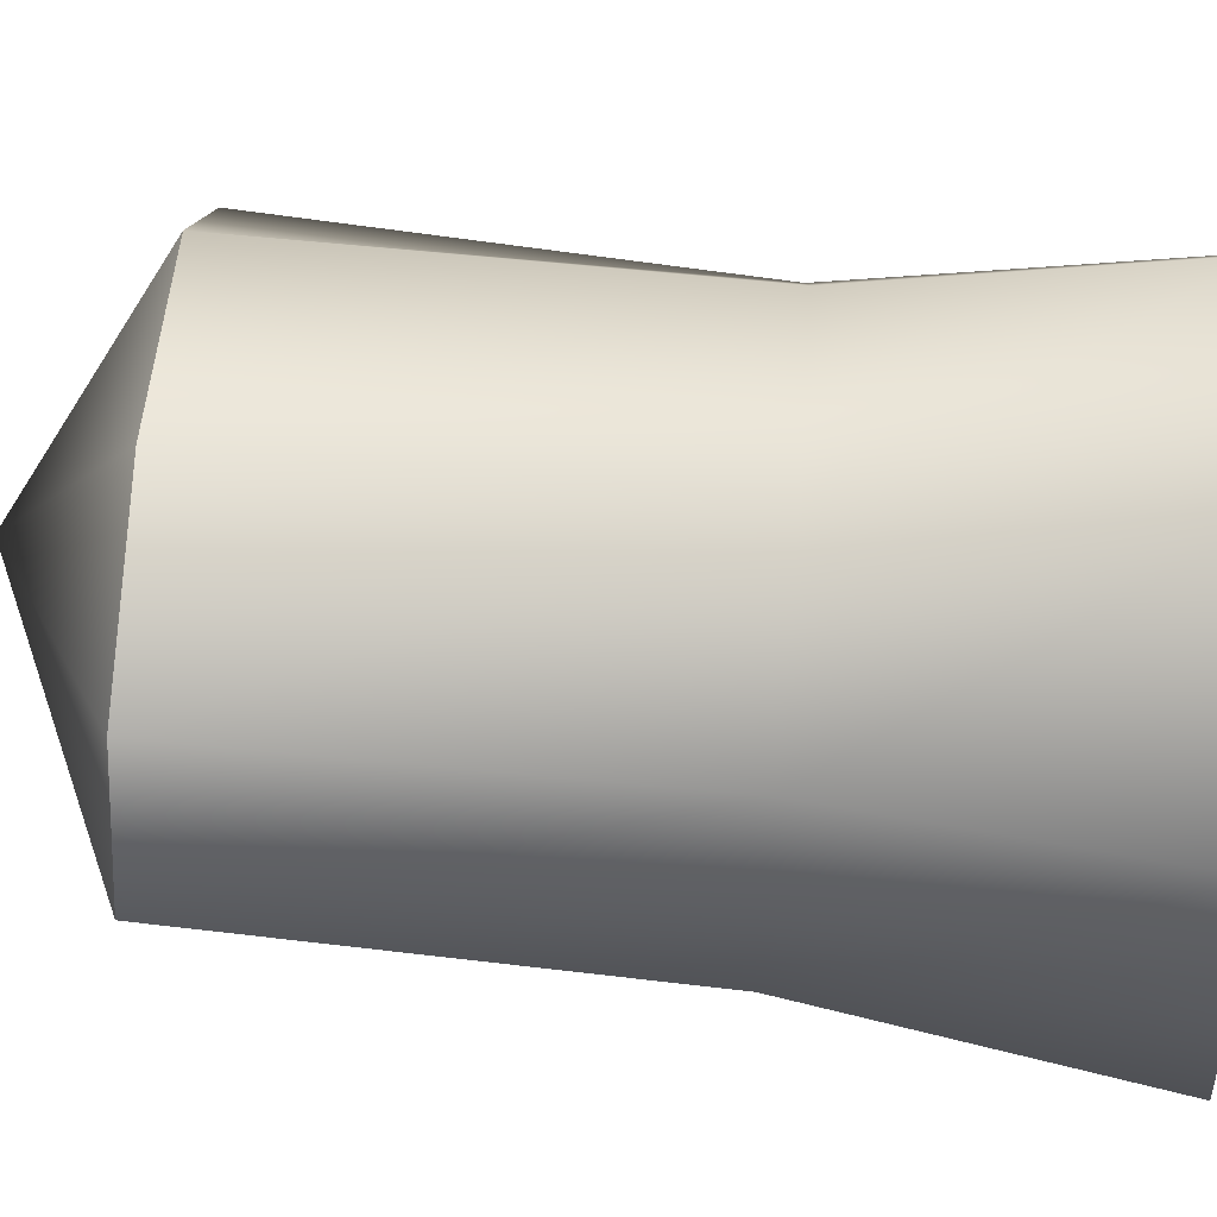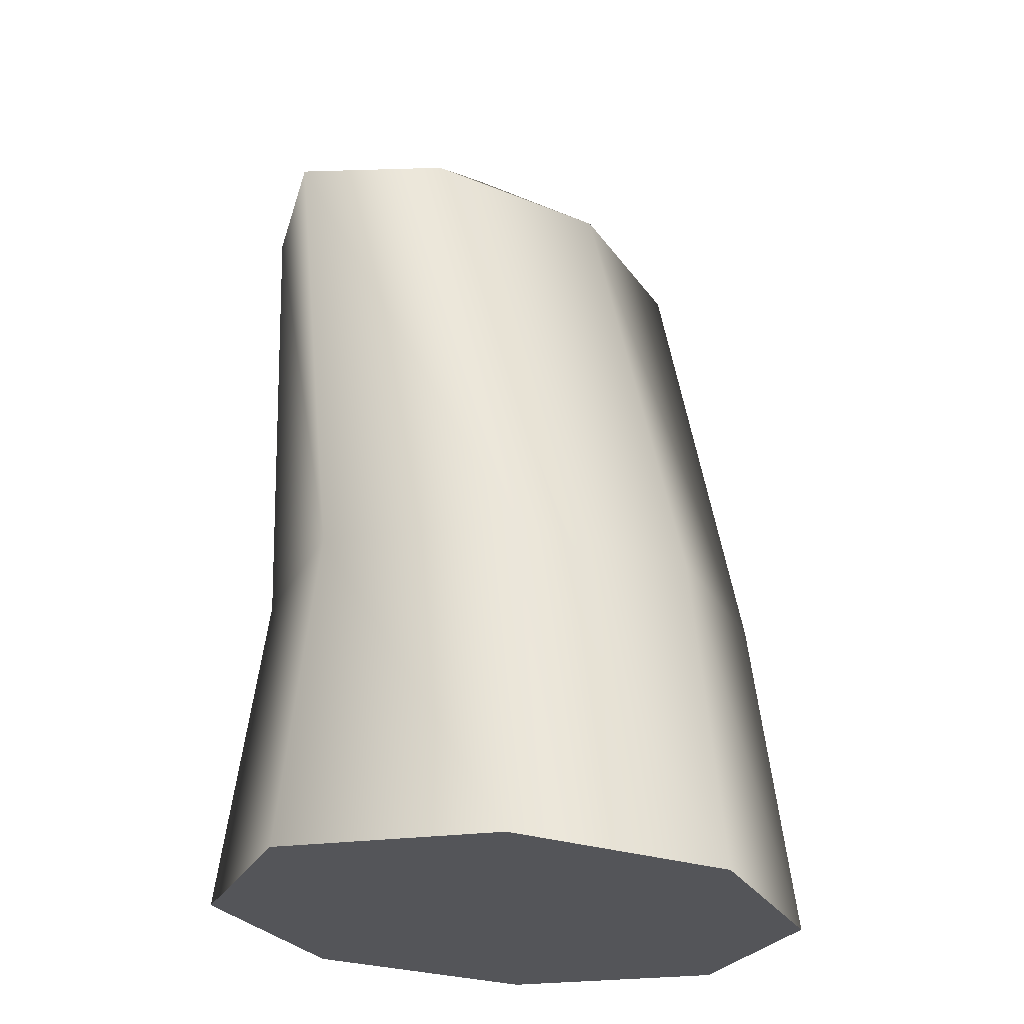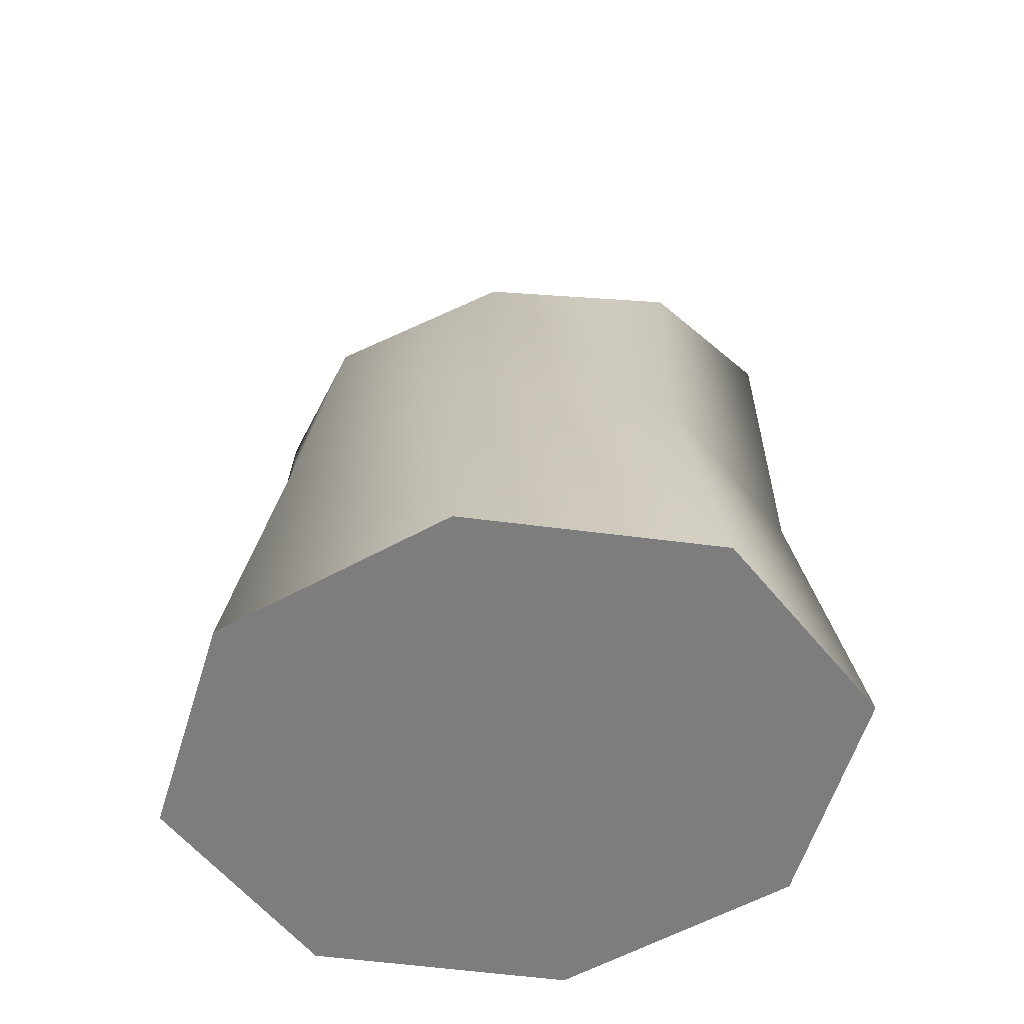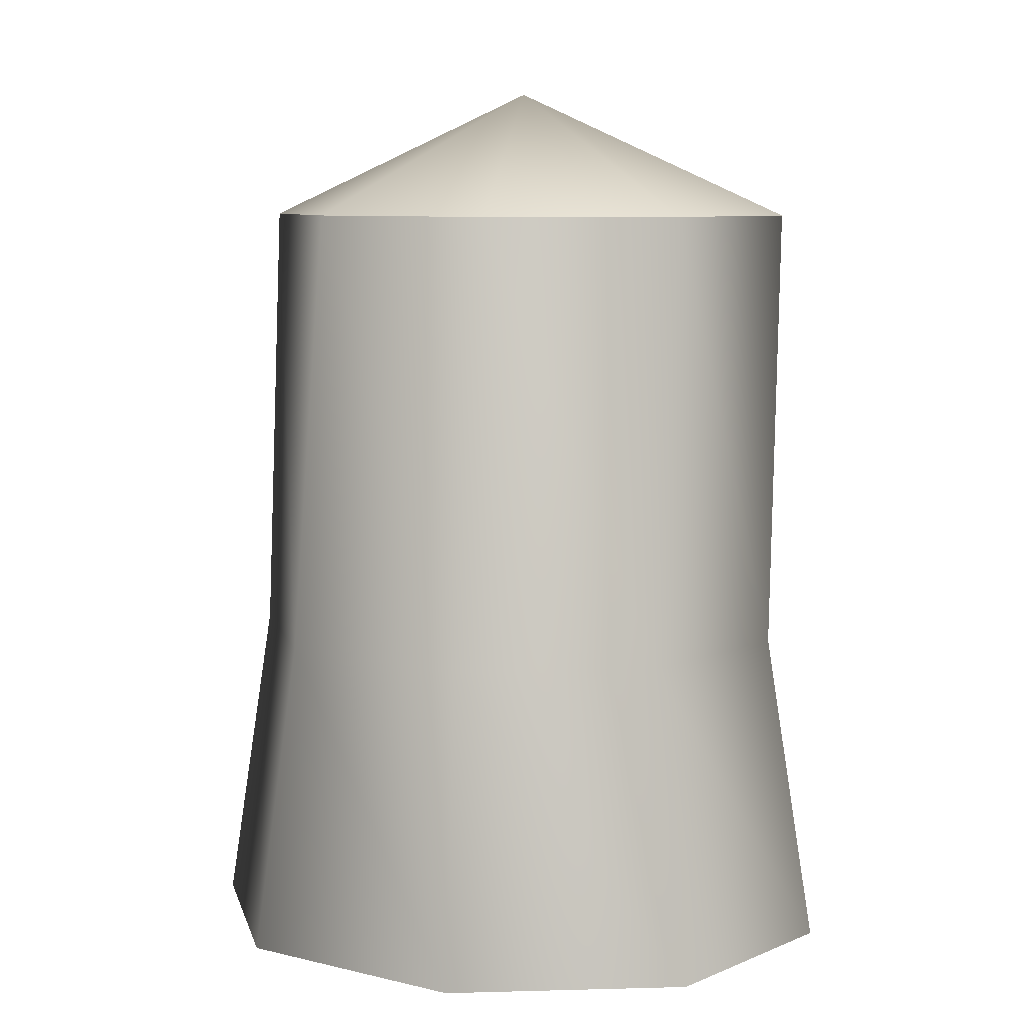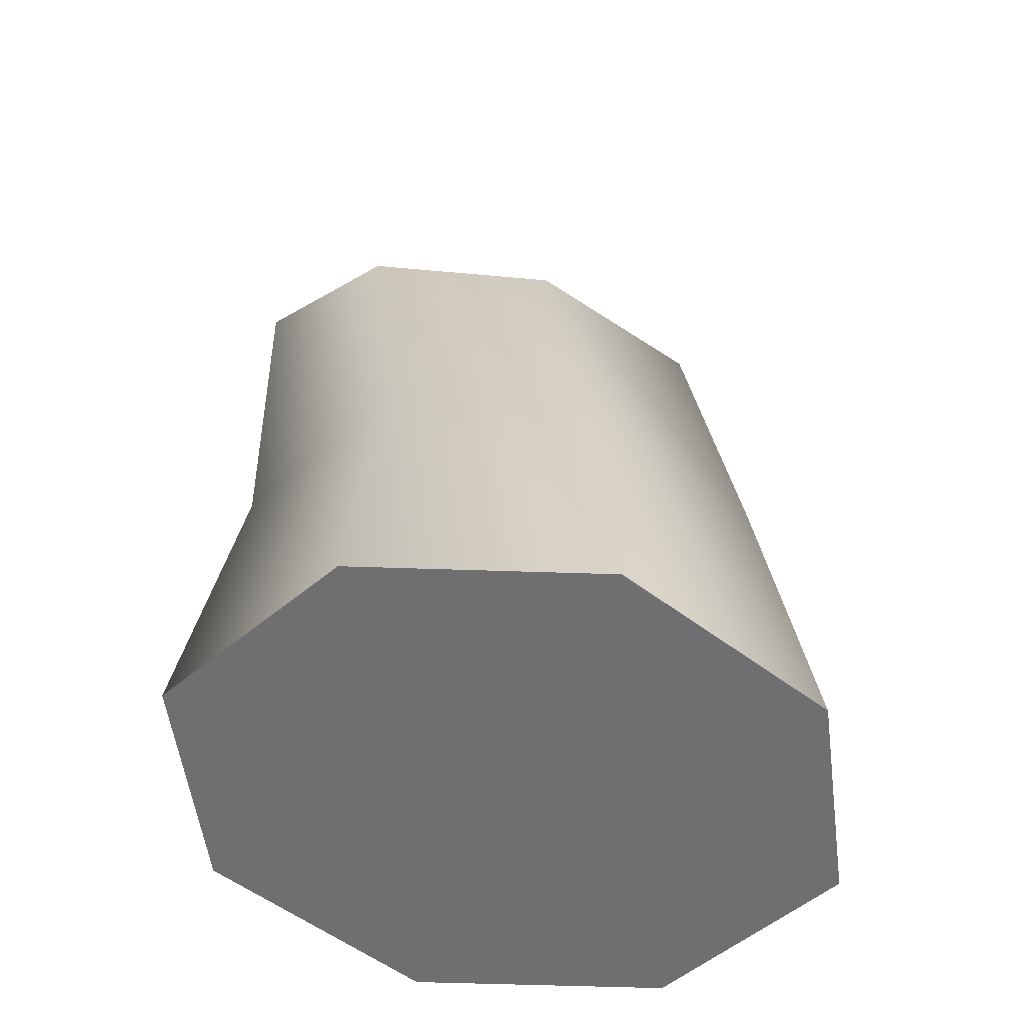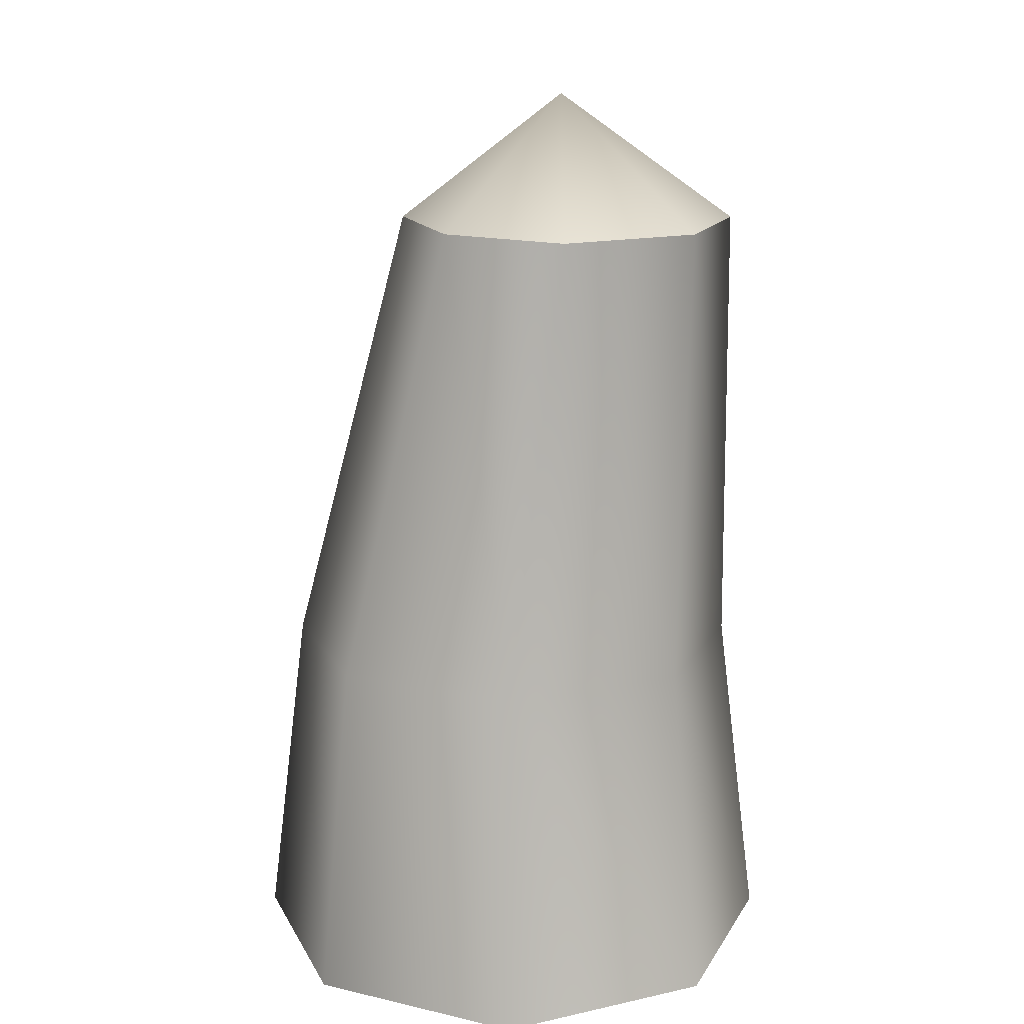
<metadata>
{"format":"obj","ext":"obj","renderer":"f3d","projection":"perspective","resolution":1024,"background":"white","views":[{"elev":68.1,"azim":-85.2,"up":"+Z"},{"elev":-24.8,"azim":130.8,"up":"+Y"},{"elev":-59.1,"azim":-169.1,"up":"+Y"},{"elev":8.6,"azim":-165.7,"up":"+Y"},{"elev":-54.7,"azim":159.5,"up":"+Y"},{"elev":12.8,"azim":-89.5,"up":"+Y"}]}
</metadata>
<code>
v 26 0 0
v 18 0 15
v 0 0 0
v 18 0 15
v 0 0 21
v 0 0 0
v 0 0 21
v -18 0 15
v 0 0 0
v -18 0 15
v -26 0 0
v 0 0 0
v -26 0 0
v -18 0 -15
v 0 0 0
v -18 0 -15
v 0 0 -21
v 0 0 0
v 0 0 -21
v 18 0 -15
v 0 0 0
v 18 0 -15
v 26 0 0
v 0 0 0
v 22 25 0
v 15 25 13
v 26 0 0
v 15 25 13
v 18 0 15
v 26 0 0
v 15 25 13
v 0 25 18
v 18 0 15
v 0 25 18
v 0 0 21
v 18 0 15
v 0 25 18
v -15 25 13
v 0 0 21
v -15 25 13
v -18 0 15
v 0 0 21
v -15 25 13
v -22 25 0
v -18 0 15
v -22 25 0
v -26 0 0
v -18 0 15
v -22 25 0
v -15 25 -13
v -26 0 0
v -15 25 -13
v -18 0 -15
v -26 0 0
v -15 25 -13
v 0 25 -18
v -18 0 -15
v 0 25 -18
v 0 0 -21
v -18 0 -15
v 0 25 -18
v 15 25 -13
v 0 0 -21
v 15 25 -13
v 18 0 -15
v 0 0 -21
v 15 25 -13
v 22 25 0
v 18 0 -15
v 22 25 0
v 26 0 0
v 18 0 -15
v 22 60 4
v 15 60 14
v 22 25 0
v 15 60 14
v 15 25 13
v 22 25 0
v 15 60 14
v 0 60 18
v 15 25 13
v 0 60 18
v 0 25 18
v 15 25 13
v 0 60 18
v -15 60 14
v 0 25 18
v -15 60 14
v -15 25 13
v 0 25 18
v -15 60 14
v -22 60 4
v -15 25 13
v -22 60 4
v -22 25 0
v -15 25 13
v -22 60 4
v -15 60 -5
v -22 25 0
v -15 60 -5
v -15 25 -13
v -22 25 0
v -15 60 -5
v 0 60 -9
v -15 25 -13
v 0 60 -9
v 0 25 -18
v -15 25 -13
v 0 60 -9
v 15 60 -5
v 0 25 -18
v 15 60 -5
v 15 25 -13
v 0 25 -18
v 15 60 -5
v 22 60 4
v 15 25 -13
v 22 60 4
v 22 25 0
v 15 25 -13
v 15 60 14
v 22 60 4
v 0 70 4
v 0 60 18
v 15 60 14
v 0 70 4
v -15 60 14
v 0 60 18
v 0 70 4
v -22 60 4
v -15 60 14
v 0 70 4
v -15 60 -5
v -22 60 4
v 0 70 4
v 0 60 -9
v -15 60 -5
v 0 70 4
v 15 60 -5
v 0 60 -9
v 0 70 4
v 22 60 4
v 15 60 -5
v 0 70 4
f 1 2 3
f 4 5 6
f 7 8 9
f 10 11 12
f 13 14 15
f 16 17 18
f 19 20 21
f 22 23 24
f 25 26 27
f 28 29 30
f 31 32 33
f 34 35 36
f 37 38 39
f 40 41 42
f 43 44 45
f 46 47 48
f 49 50 51
f 52 53 54
f 55 56 57
f 58 59 60
f 61 62 63
f 64 65 66
f 67 68 69
f 70 71 72
f 73 74 75
f 76 77 78
f 79 80 81
f 82 83 84
f 85 86 87
f 88 89 90
f 91 92 93
f 94 95 96
f 97 98 99
f 100 101 102
f 103 104 105
f 106 107 108
f 109 110 111
f 112 113 114
f 115 116 117
f 118 119 120
f 121 122 123
f 124 125 126
f 127 128 129
f 130 131 132
f 133 134 135
f 136 137 138
f 139 140 141
f 142 143 144

</code>
